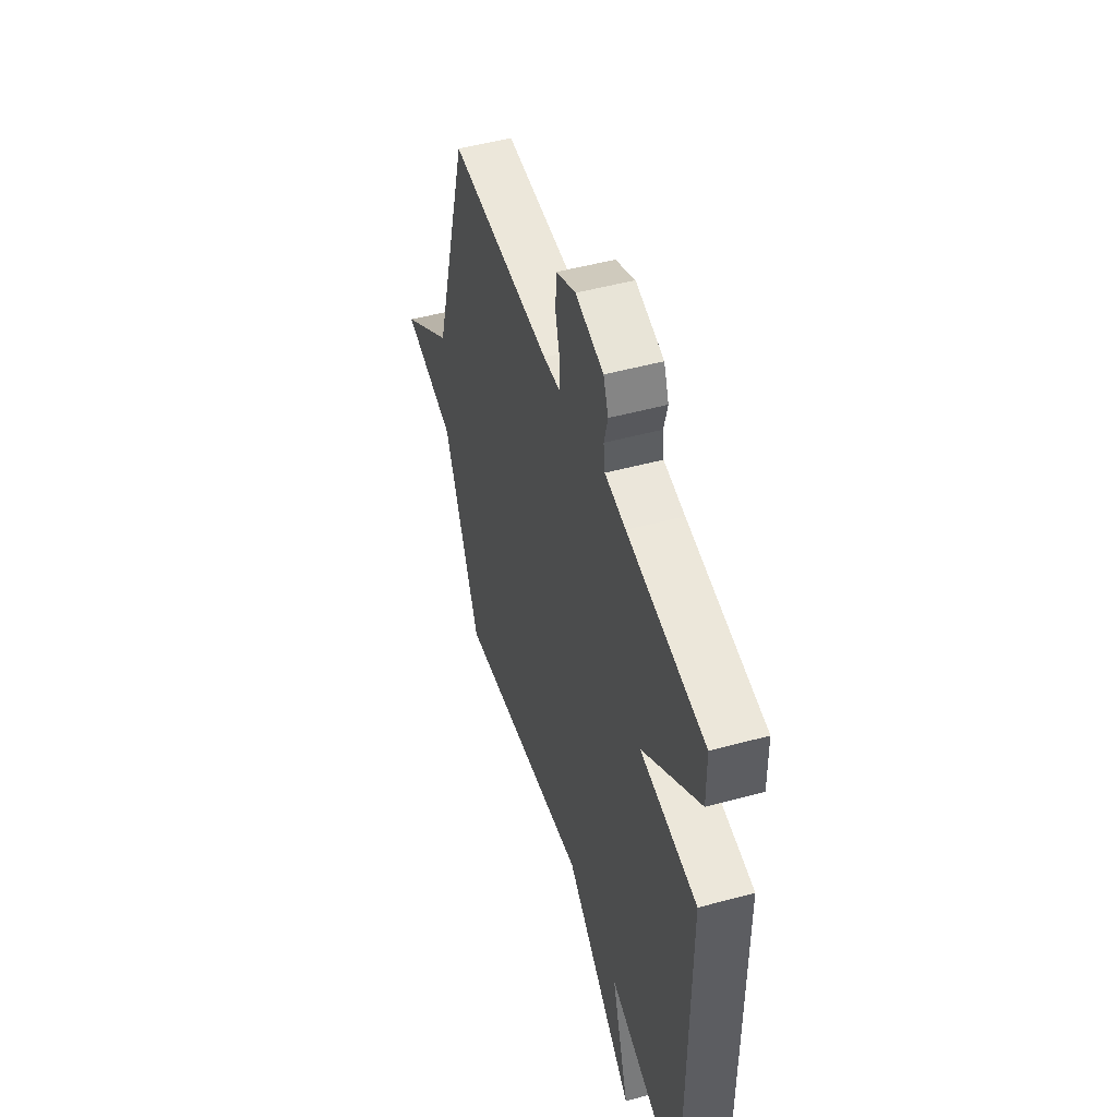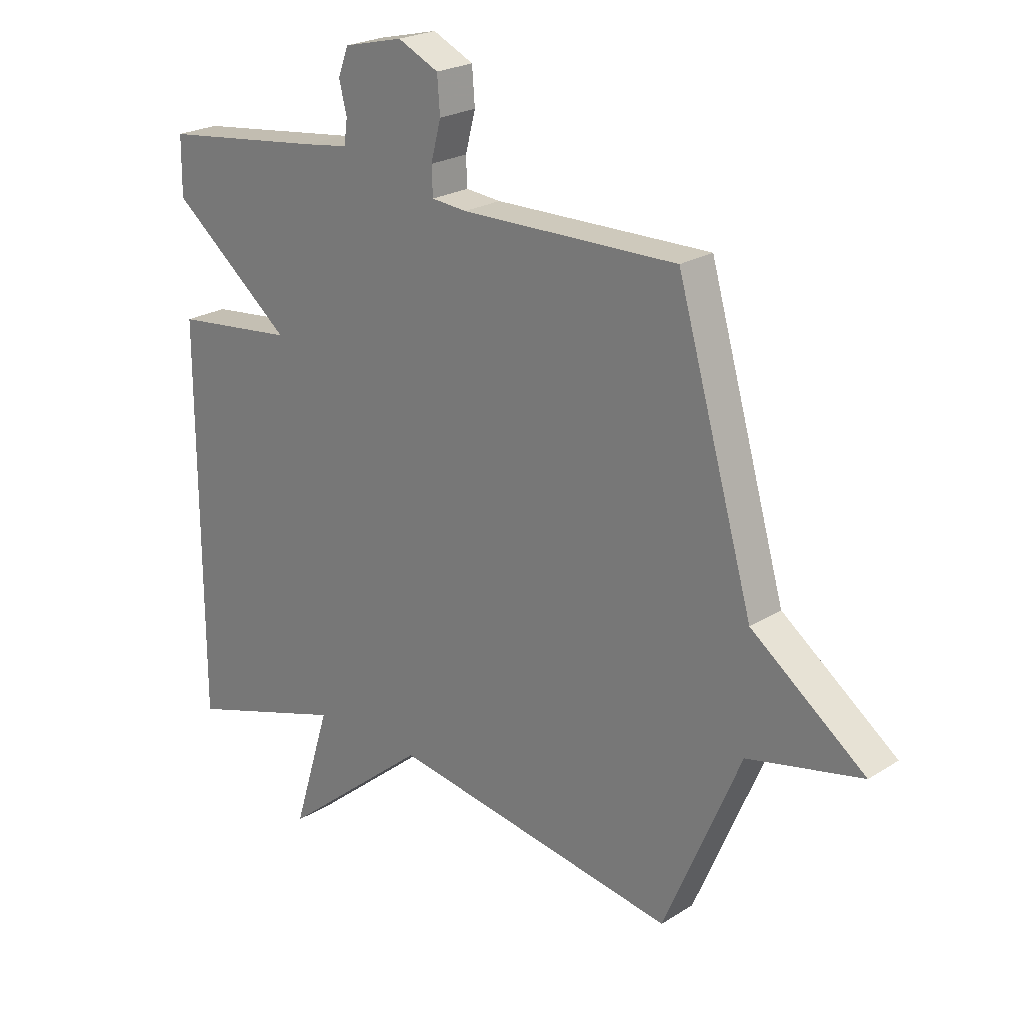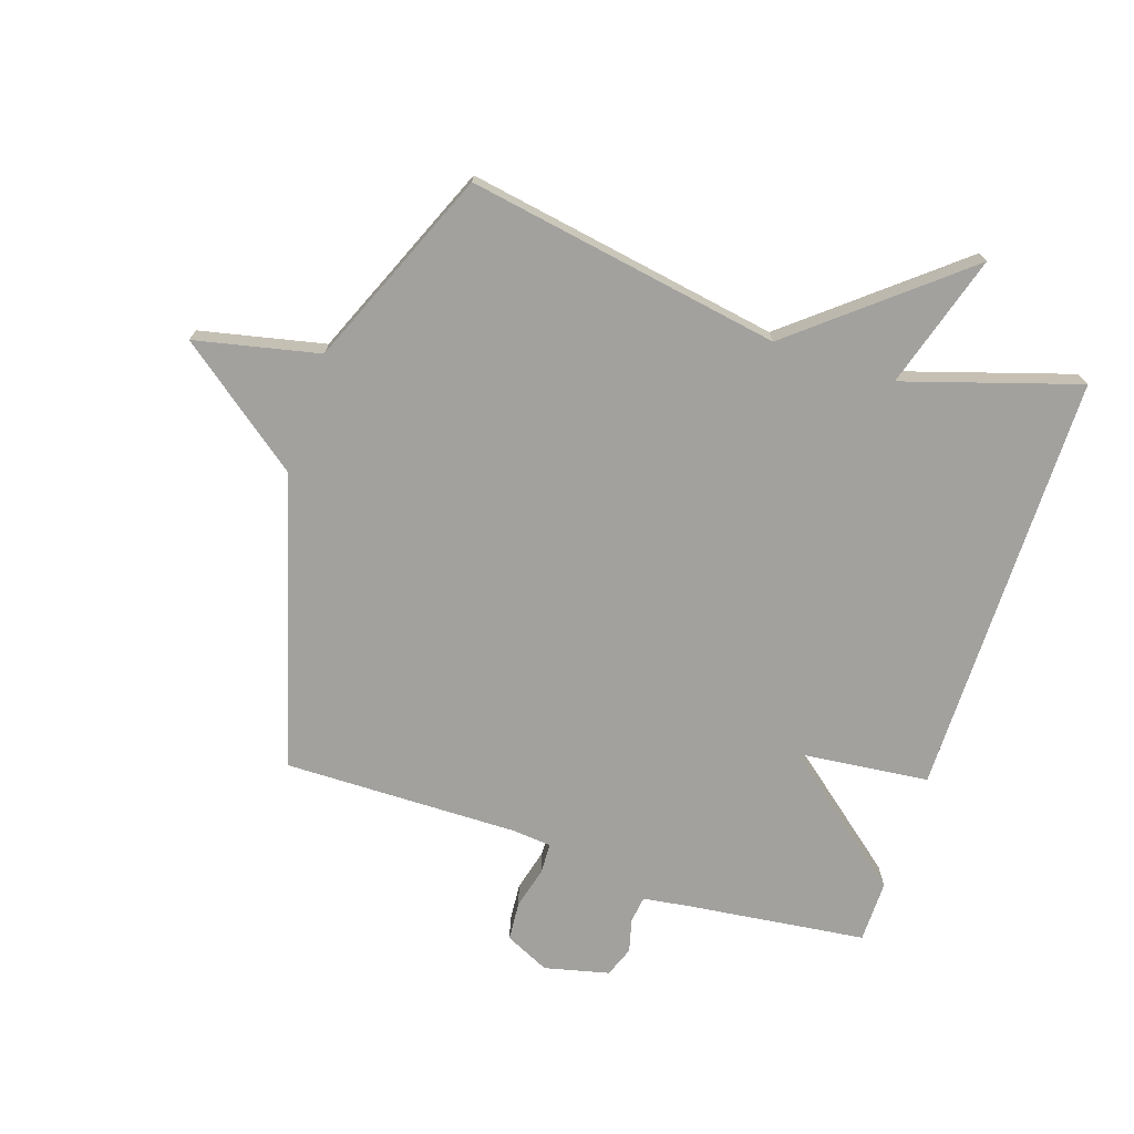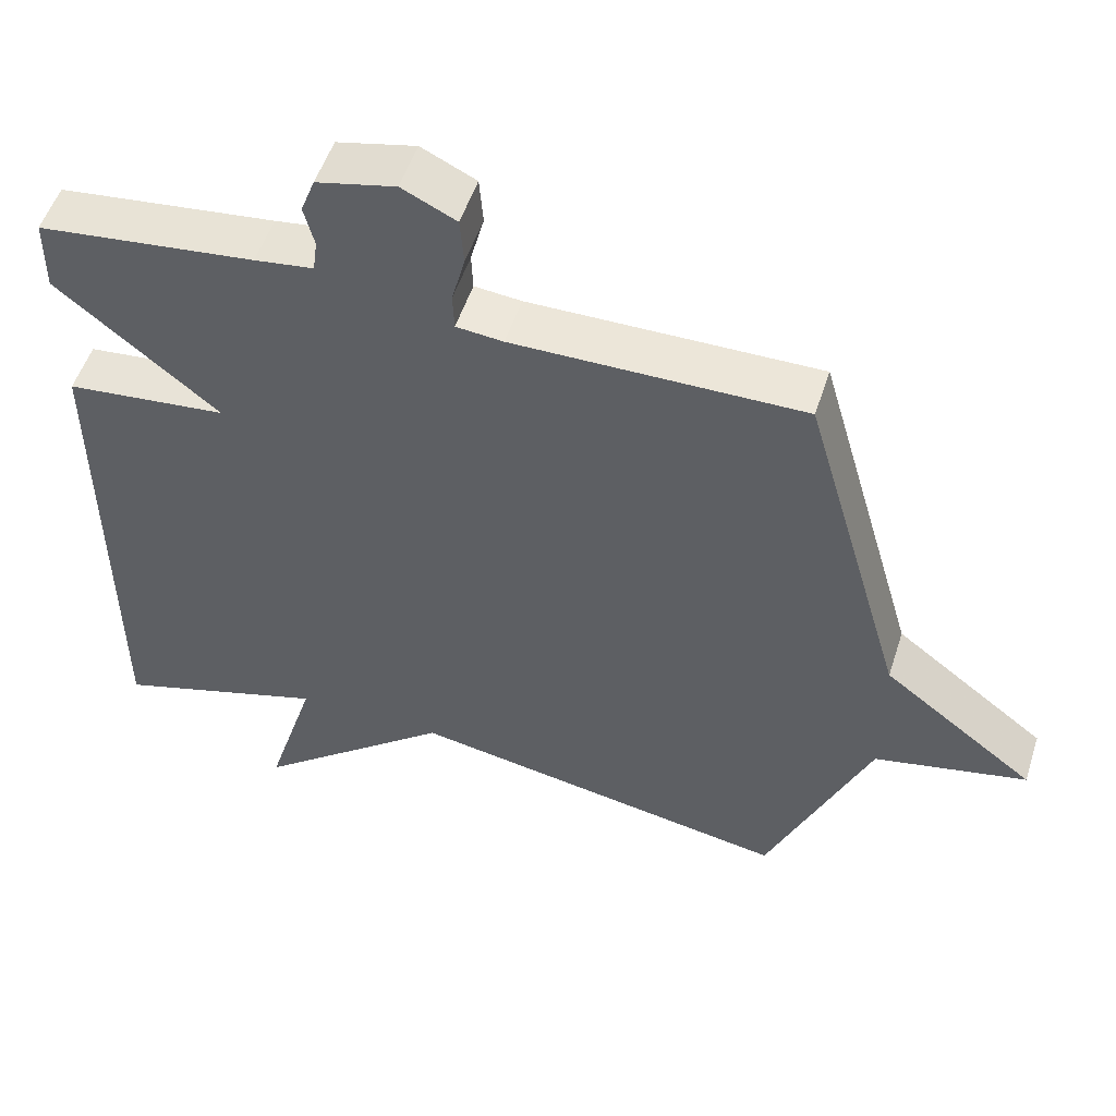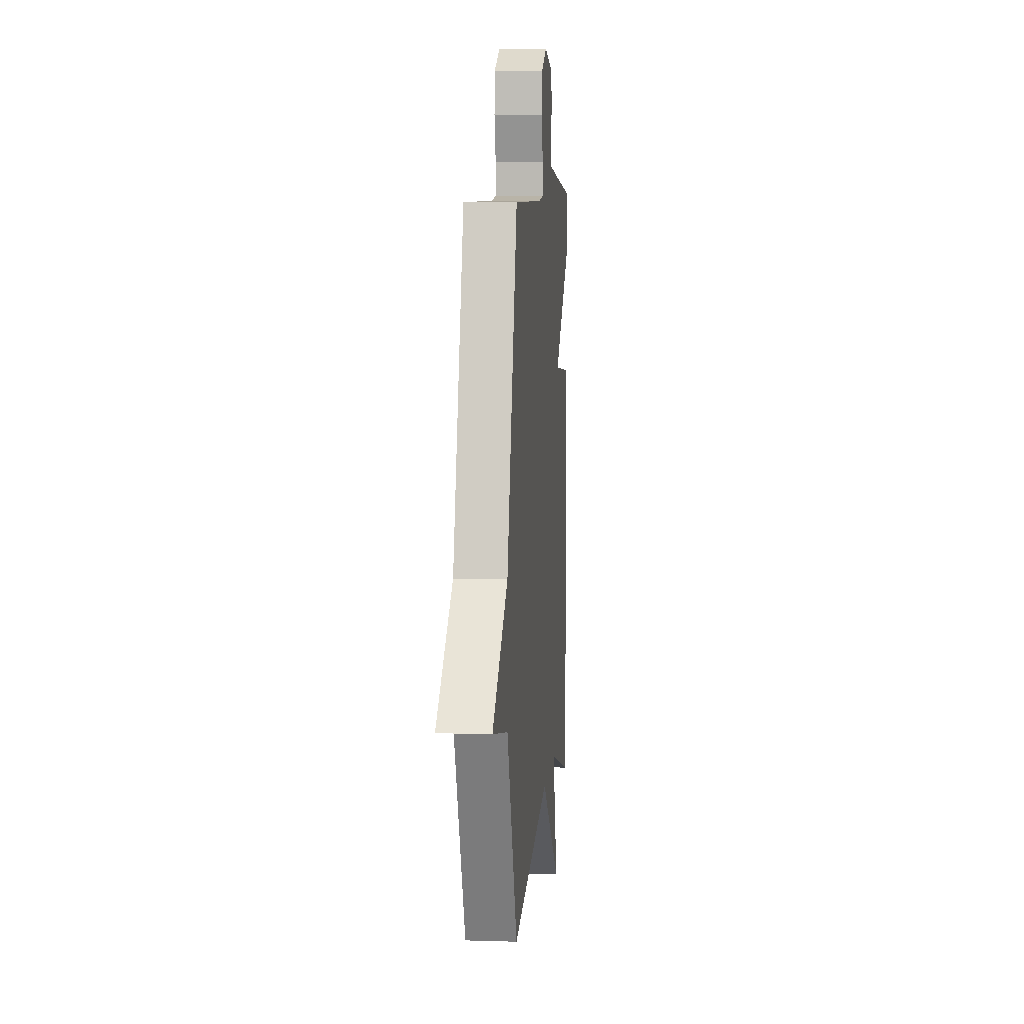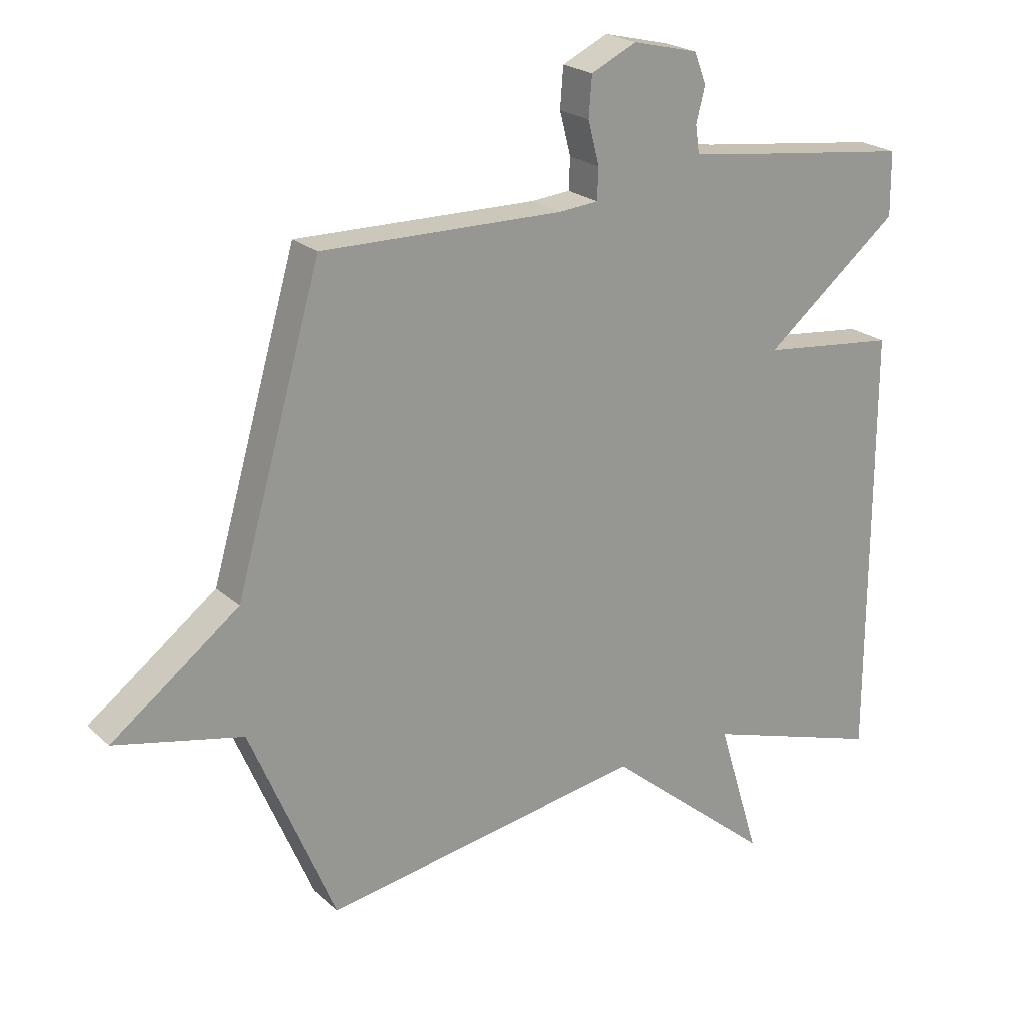
<metadata>
{"format":"obj","ext":"obj","renderer":"f3d","projection":"perspective","resolution":1024,"background":"white","views":[{"elev":49.8,"azim":-106.7,"up":"+Z"},{"elev":22.8,"azim":42.9,"up":"+Z"},{"elev":-72.1,"azim":161.8,"up":"+Y"},{"elev":52.6,"azim":17.8,"up":"+Z"},{"elev":7.9,"azim":95.0,"up":"+Z"},{"elev":21.9,"azim":146.6,"up":"+Z"}]}
</metadata>
<code>
v 0.5 0.07 0.5
v 0.637 0.07 0.023
v 0.841 0.07 -0.133
v 0.637 0.07 -0.177
v 0.5 0.07 -0.5
v -0.014 0.07 -0.411
v -0.281 0.07 -0.63
v -0.214 0.07 -0.411
v -0.5 0.07 -0.5
v -0.501 0.07 0.198
v -0.284 0.07 0.221
v -0.501 0.07 0.398
v -0.5 0.07 0.5
v -0.208 0.07 0.535
v -0.129 0.07 0.546
v -0.123 0.07 0.59
v -0.137 0.07 0.645
v -0.118 0.07 0.695
v -0.012 0.07 0.72
v 0.061 0.07 0.685
v 0.066 0.07 0.621
v 0.048 0.07 0.552
v 0.05 0.07 0.502
v 0.113 0.07 0.496
v 0.5 0 0.5
v 0.637 0 0.023
v 0.841 0 -0.133
v 0.637 0 -0.177
v 0.5 0 -0.5
v -0.014 0 -0.411
v -0.281 0 -0.63
v -0.214 0 -0.411
v -0.5 0 -0.5
v -0.501 0 0.198
v -0.284 0 0.221
v -0.501 0 0.398
v -0.5 0 0.5
v -0.208 0 0.535
v -0.129 0 0.546
v -0.123 0 0.59
v -0.137 0 0.645
v -0.118 0 0.695
v -0.012 0 0.72
v 0.061 0 0.685
v 0.066 0 0.621
v 0.048 0 0.552
v 0.05 0 0.502
v 0.113 0 0.496
f 20 21 22
f 19 20 22
f 18 19 22
f 17 18 22
f 16 17 22
f 15 16 22 23
f 14 15 23
f 13 14 23
f 12 13 23
f 11 12 23
f 8 9 10 11
f 8 11 23 24
f 8 24 1
f 7 8 1
f 6 7 1
f 2 3 4
f 4 5 6
f 2 4 6
f 1 2 6
f 46 45 44
f 46 44 43
f 46 43 42
f 46 42 41
f 46 41 40
f 47 46 40 39
f 47 39 38
f 47 38 37
f 47 37 36
f 47 36 35
f 35 34 33 32
f 48 47 35 32
f 25 48 32
f 25 32 31
f 25 31 30
f 28 27 26
f 30 29 28
f 30 28 26
f 30 26 25
f 1 25 26 2
f 2 26 27 3
f 3 27 28 4
f 4 28 29 5
f 5 29 30 6
f 6 30 31 7
f 7 31 32 8
f 8 32 33 9
f 9 33 34 10
f 10 34 35 11
f 11 35 36 12
f 12 36 37 13
f 13 37 38 14
f 14 38 39 15
f 15 39 40 16
f 16 40 41 17
f 17 41 42 18
f 18 42 43 19
f 19 43 44 20
f 20 44 45 21
f 21 45 46 22
f 22 46 47 23
f 23 47 48 24
f 24 48 25 1

</code>
